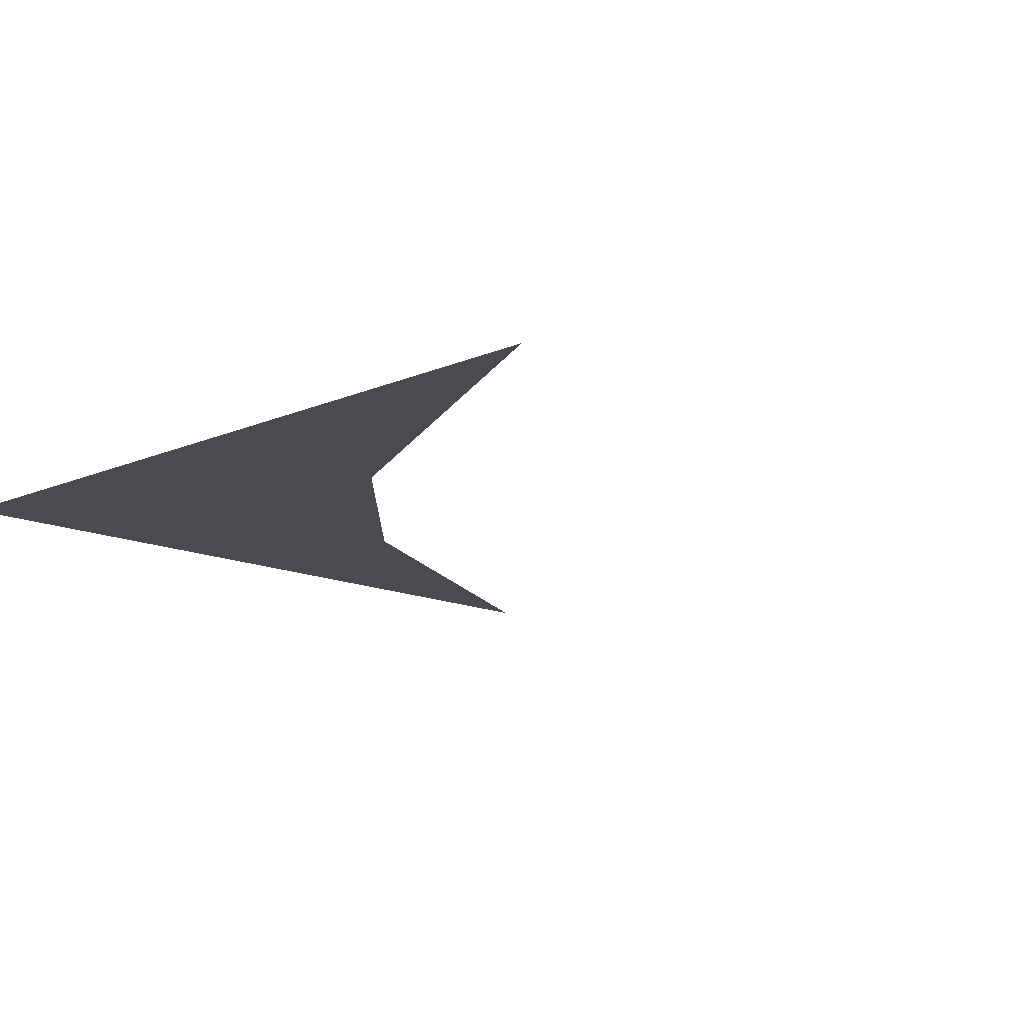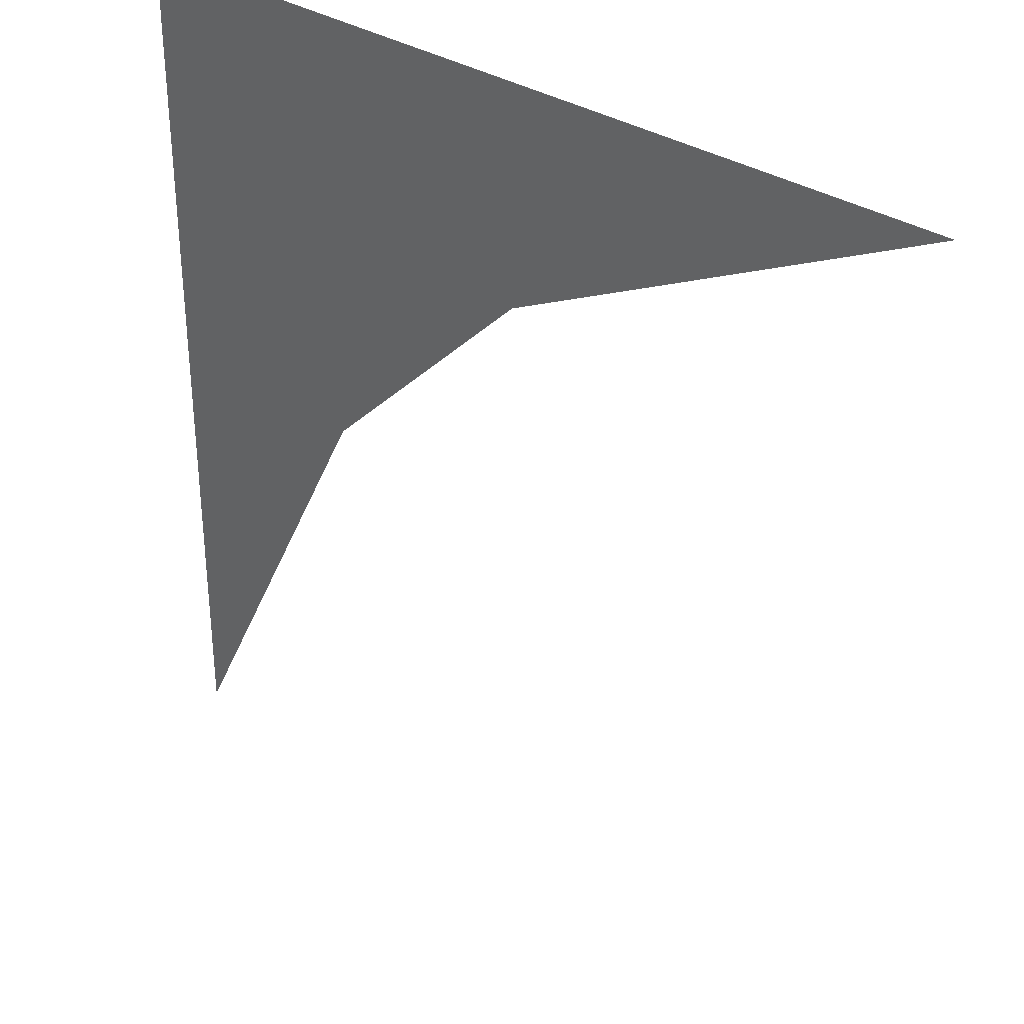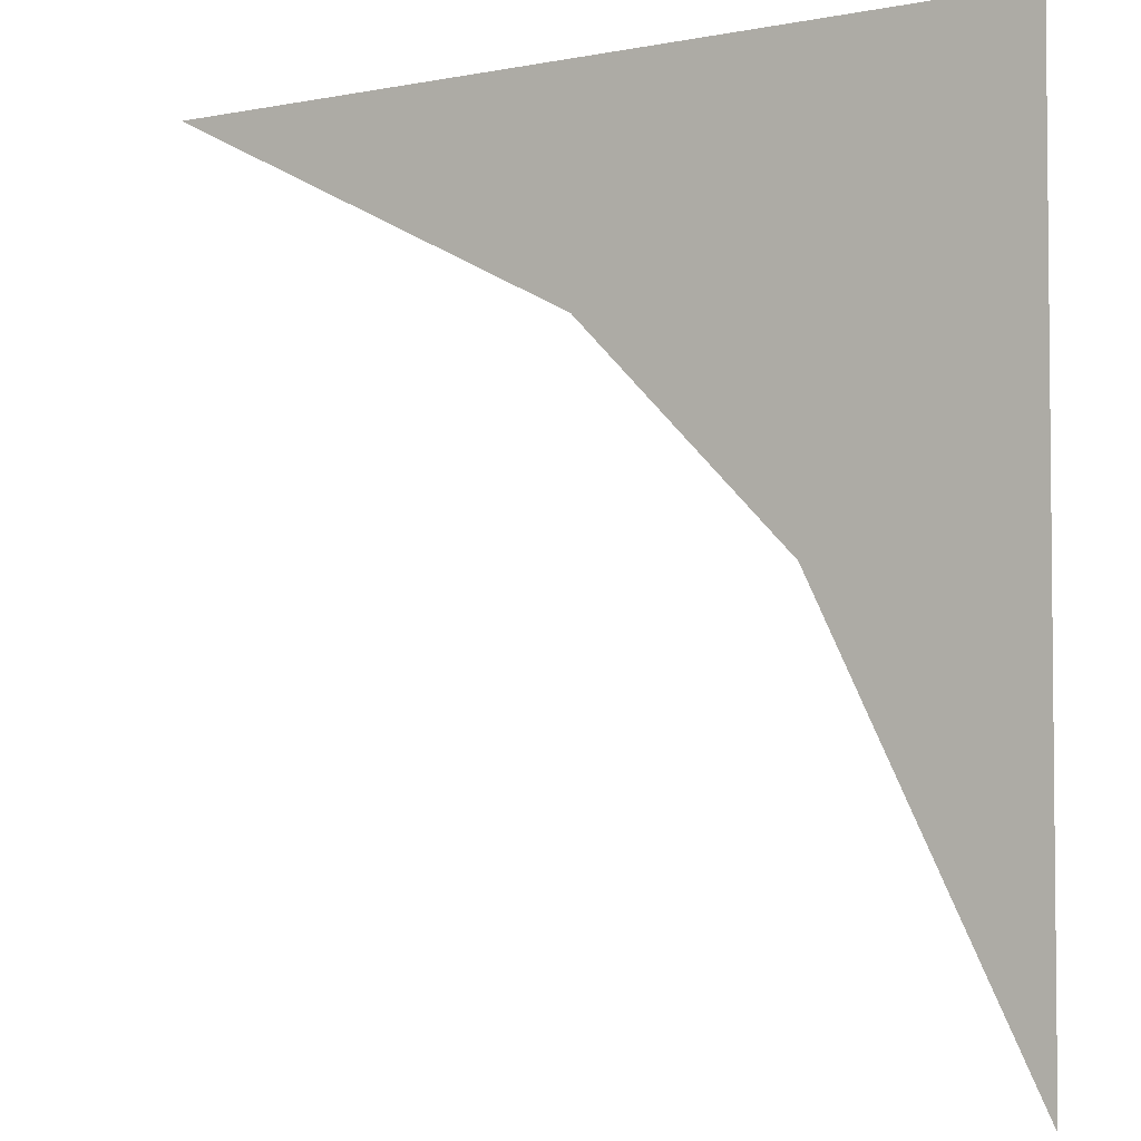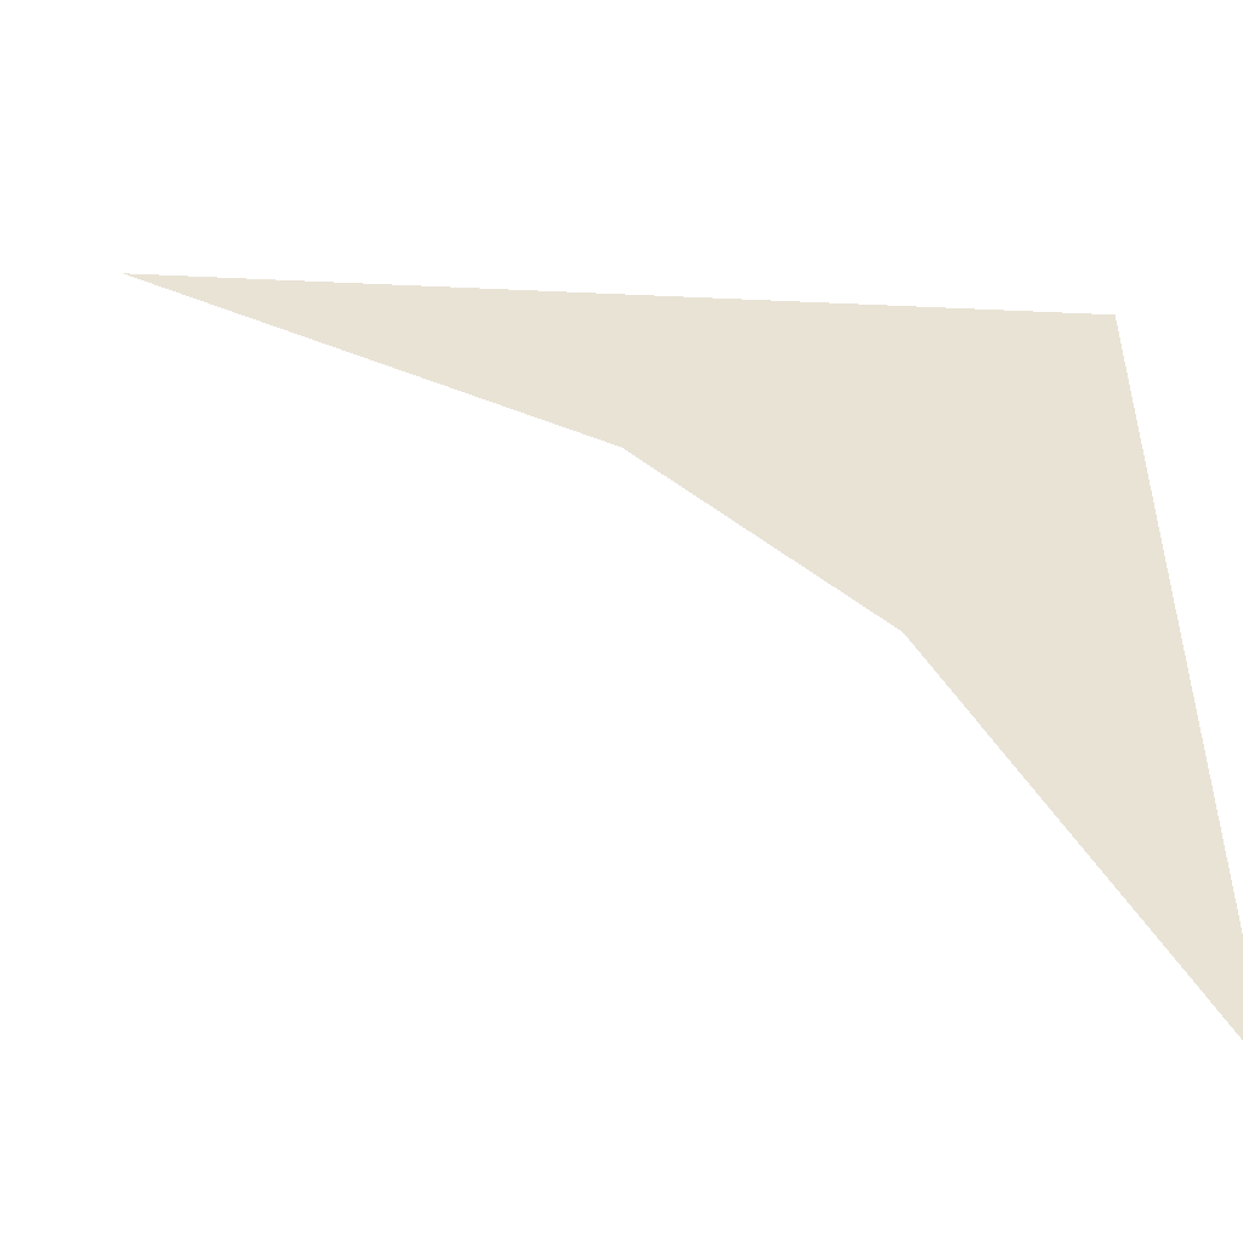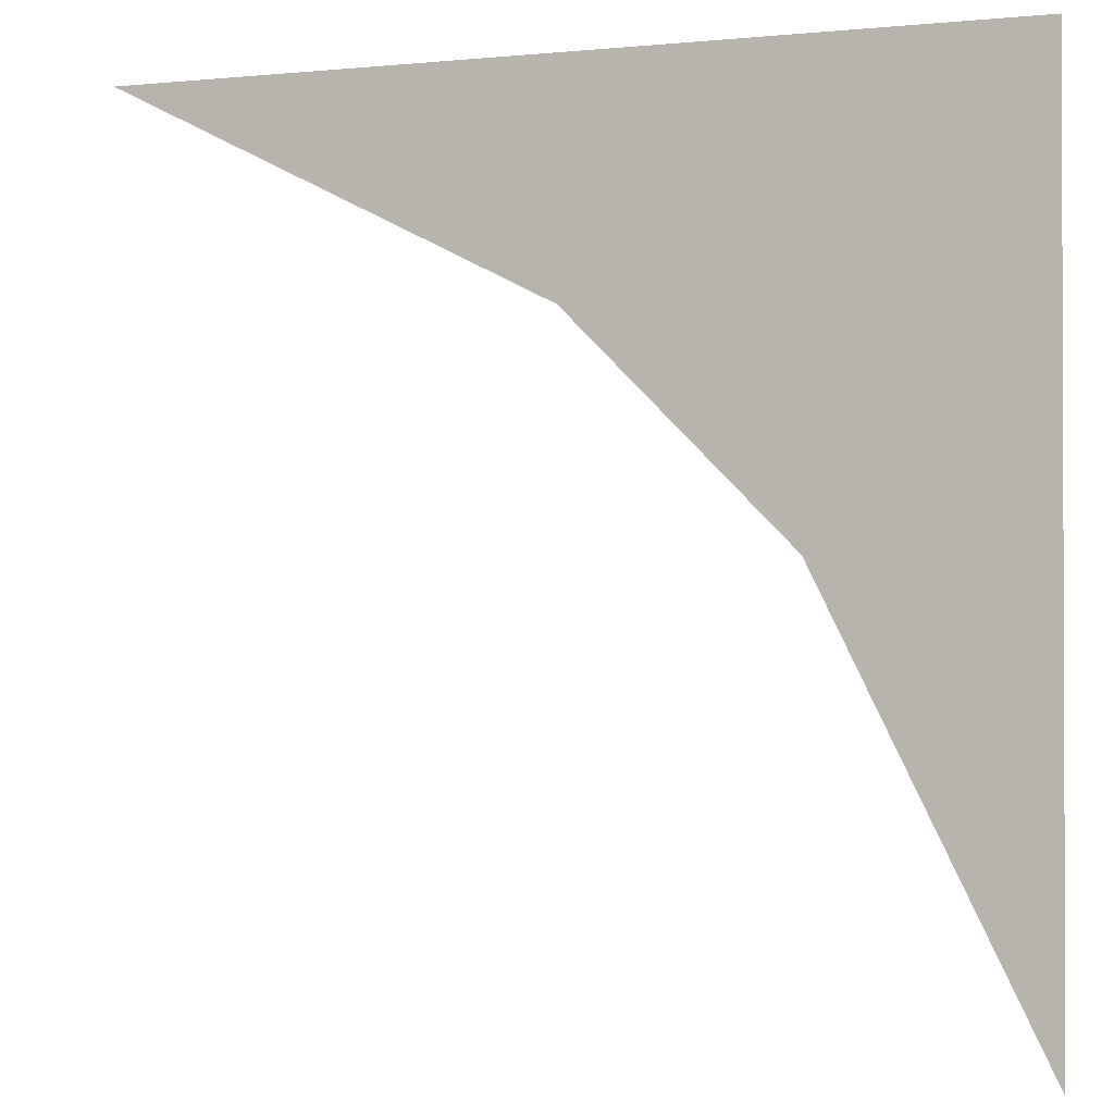
<metadata>
{"format":"obj","ext":"obj","renderer":"f3d","projection":"perspective","resolution":1024,"background":"white","views":[{"elev":-13.7,"azim":134.2,"up":"+Y"},{"elev":34.0,"azim":-139.6,"up":"+Z"},{"elev":-3.6,"azim":33.5,"up":"+Z"},{"elev":-48.8,"azim":-2.9,"up":"+Z"},{"elev":-1.2,"azim":20.8,"up":"+Z"}]}
</metadata>
<code>
v 0.25 0 0
v 0.5 0 -0.5
v 0.5 0 0.5
v 0 0 0.25
v -0.5 0 0.5
f 1 2 3
f 1 3 4
f 4 3 5

</code>
